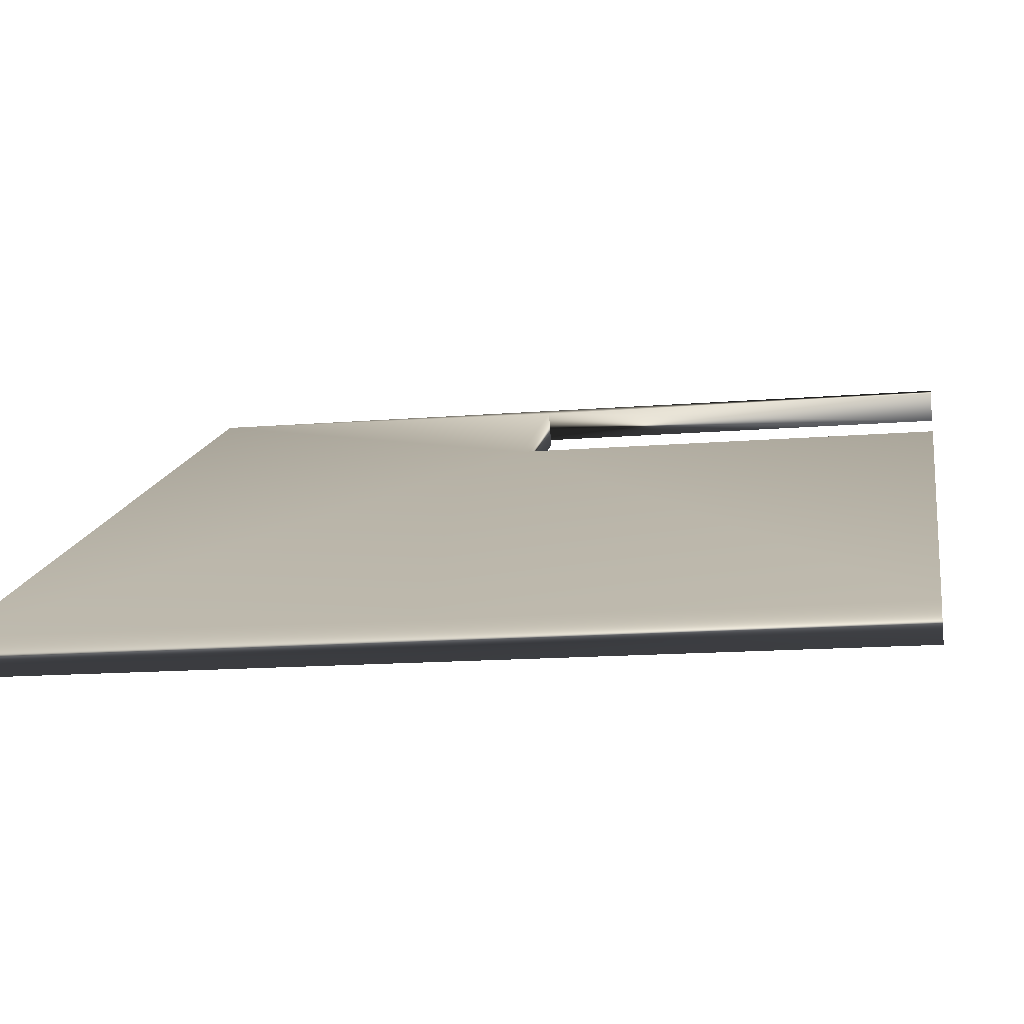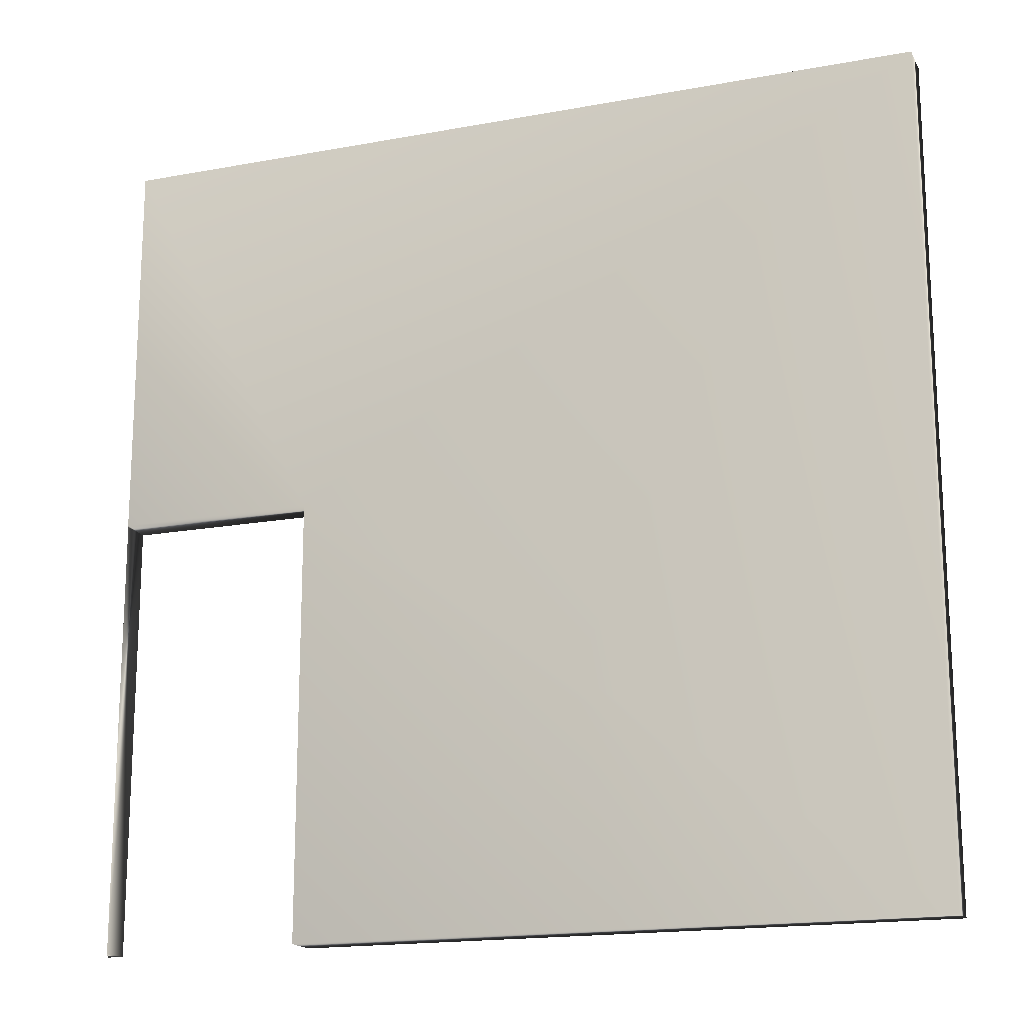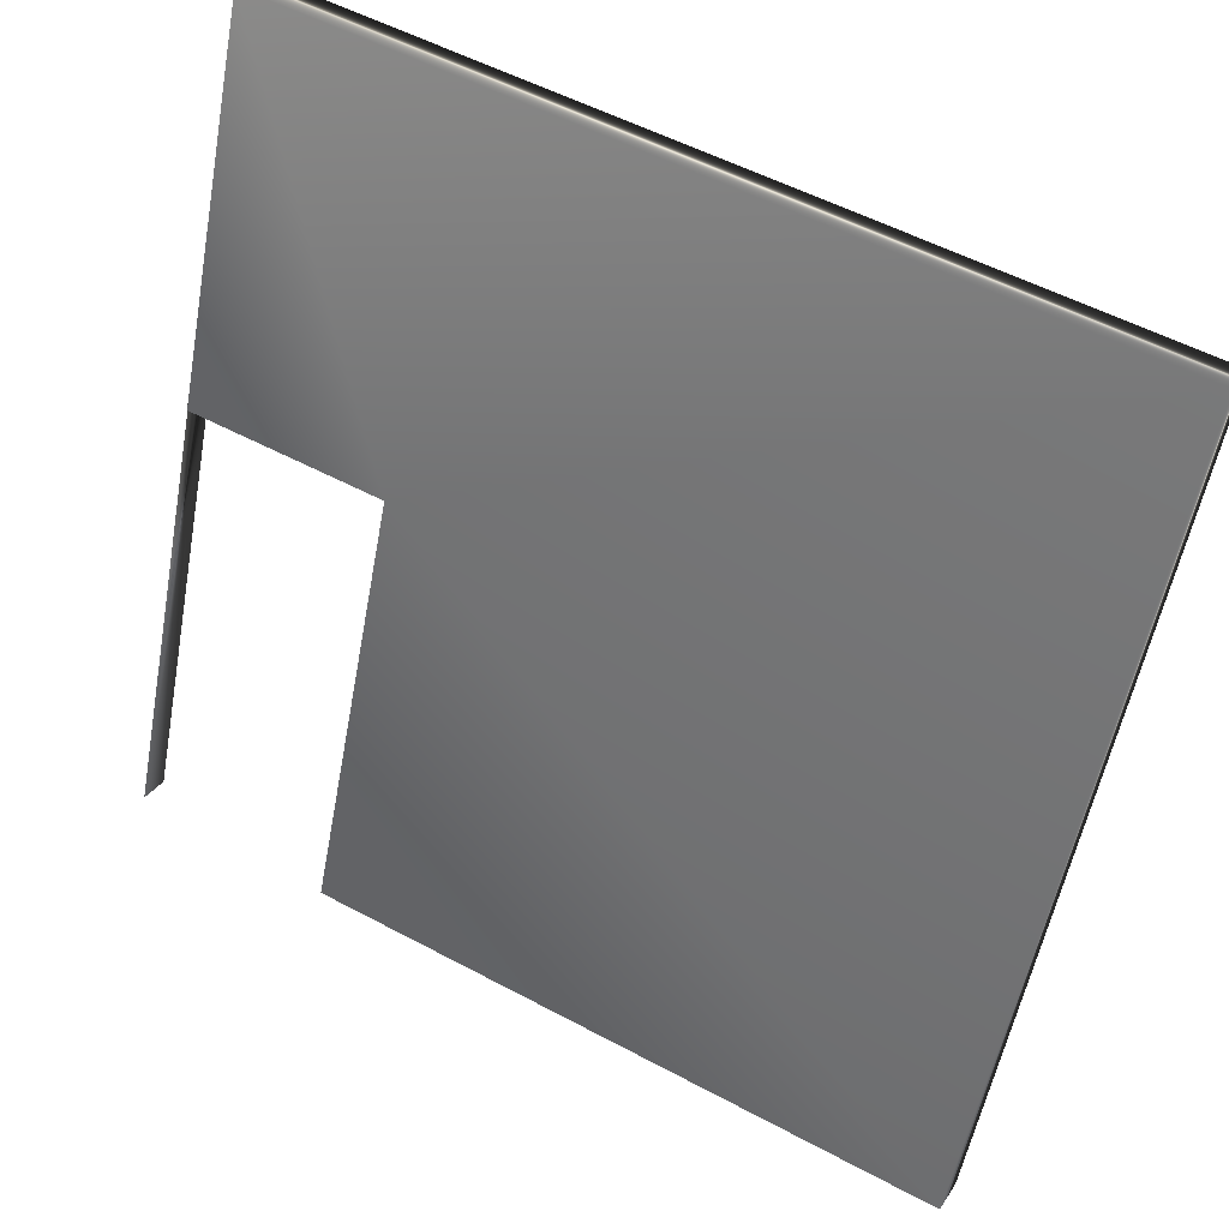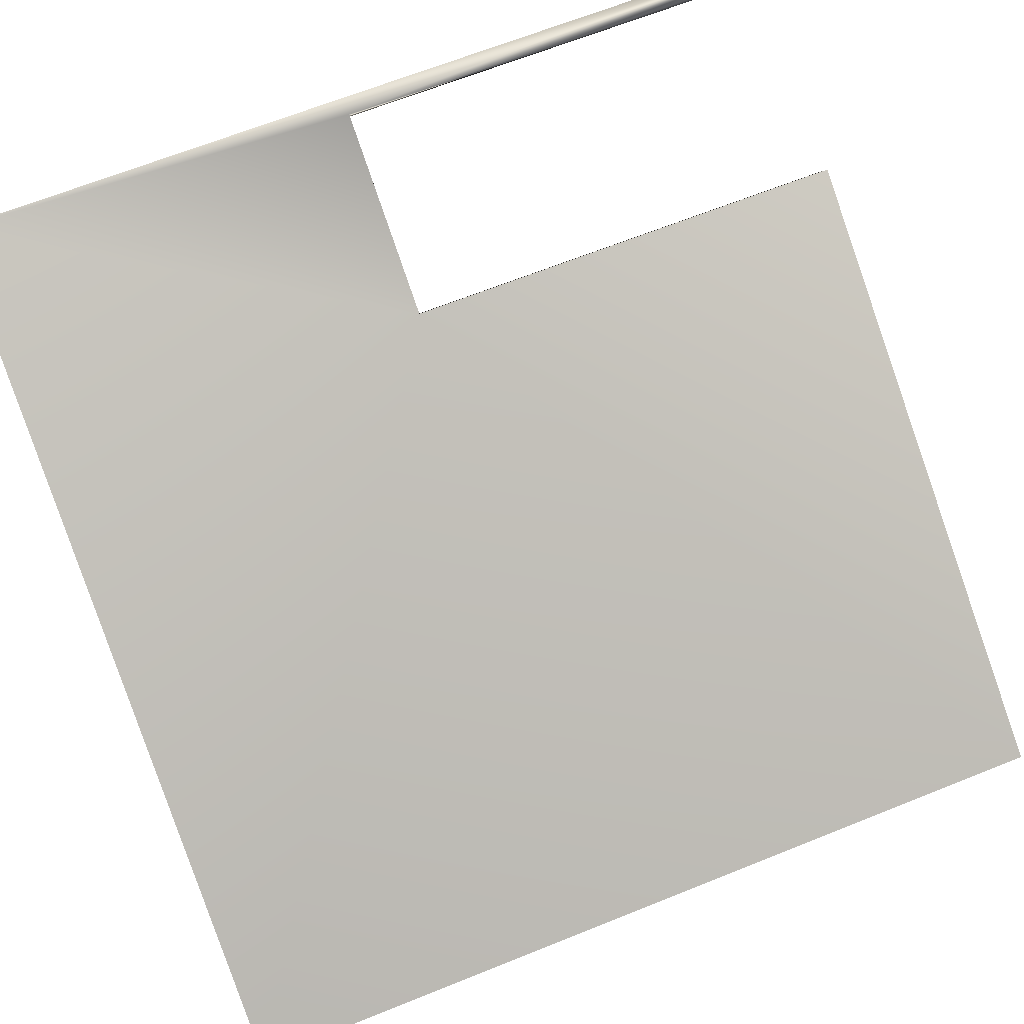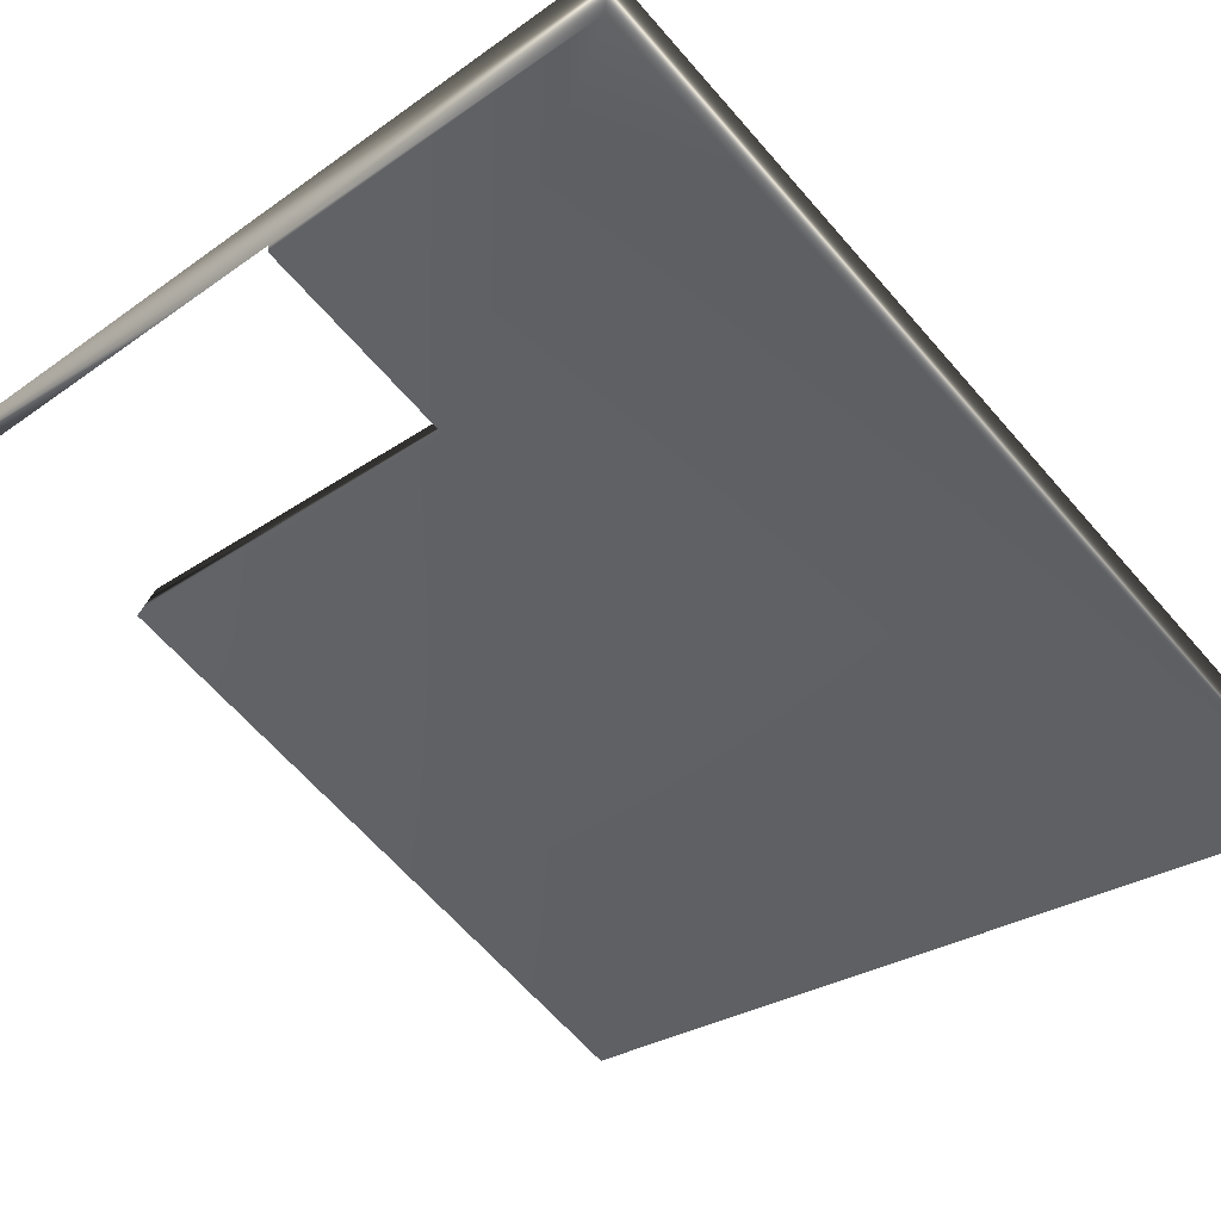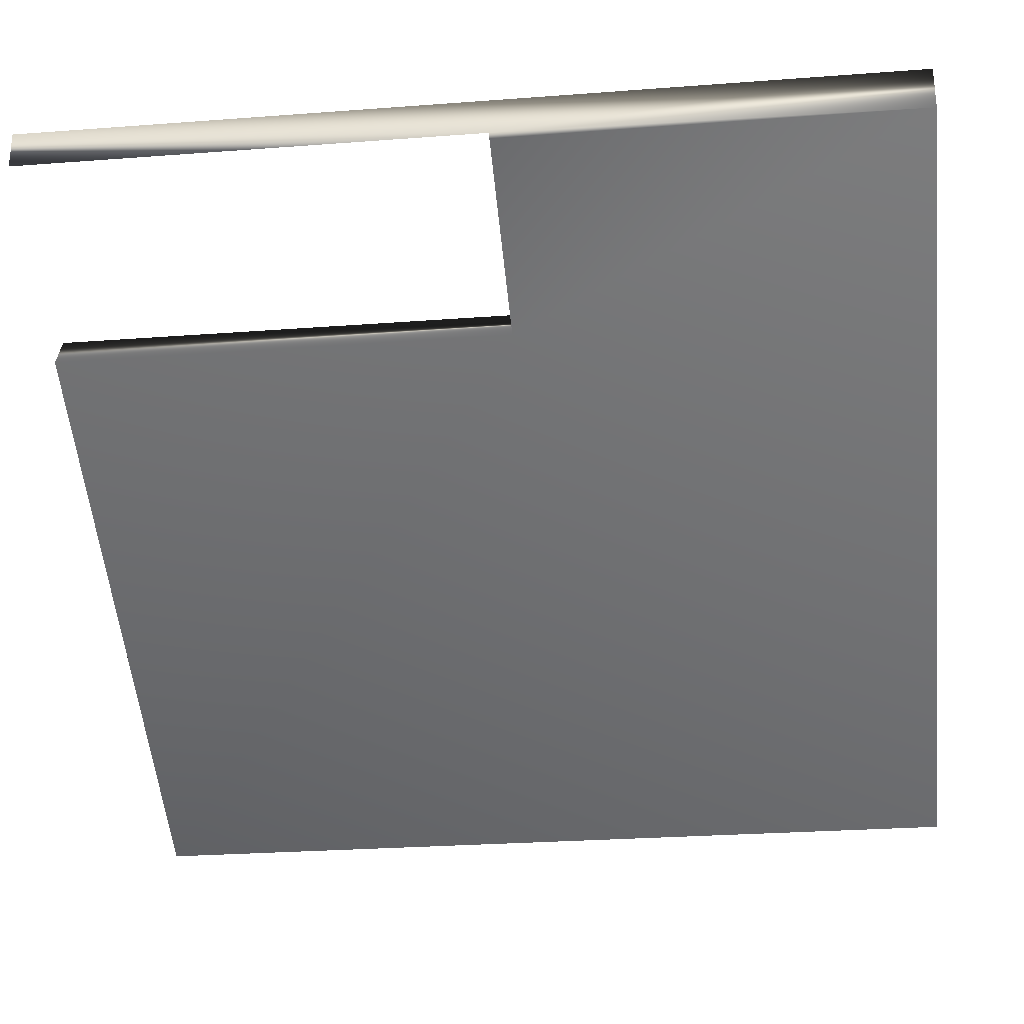
<metadata>
{"format":"obj","ext":"obj","renderer":"f3d","projection":"perspective","resolution":1024,"background":"white","views":[{"elev":-14.2,"azim":-79.5,"up":"+Z"},{"elev":-17.2,"azim":172.4,"up":"+Y"},{"elev":-55.0,"azim":169.6,"up":"+Z"},{"elev":66.8,"azim":-111.9,"up":"+Z"},{"elev":-26.4,"azim":138.0,"up":"+Z"},{"elev":-27.5,"azim":96.6,"up":"+Z"}]}
</metadata>
<code>
v -36.66 30.92 87.35
v -36.66 23.75 87.35
v -36.37 30.92 86.82
v -36.37 23.75 86.82
v -33.47 23.75 89.04
v -33.71 23.75 88.91
v -33.47 23.75 88.46
v -33.47 37.31 88.36
v -33.47 37.31 89.04
v -33.47 30.92 88.46
v -33.47 30.92 88.36
v -33.71 30.92 88.91
v -45.83 23.75 82.47
v -45.83 37.31 82.47
v -45.55 23.75 81.94
v -45.55 37.31 81.94
f 1 2 3
f 3 2 4
f 5 6 7
f 8 9 10
f 10 9 5
f 10 5 7
f 10 11 8
f 3 11 1
f 1 11 12
f 12 11 10
f 13 14 15
f 15 14 16
f 14 1 9
f 9 1 12
f 9 12 5
f 5 12 6
f 14 13 1
f 1 13 2
f 15 4 13
f 13 4 2
f 9 8 14
f 14 8 16
f 15 16 3
f 3 16 8
f 3 8 11
f 3 4 15
f 10 7 12
f 12 7 6

</code>
